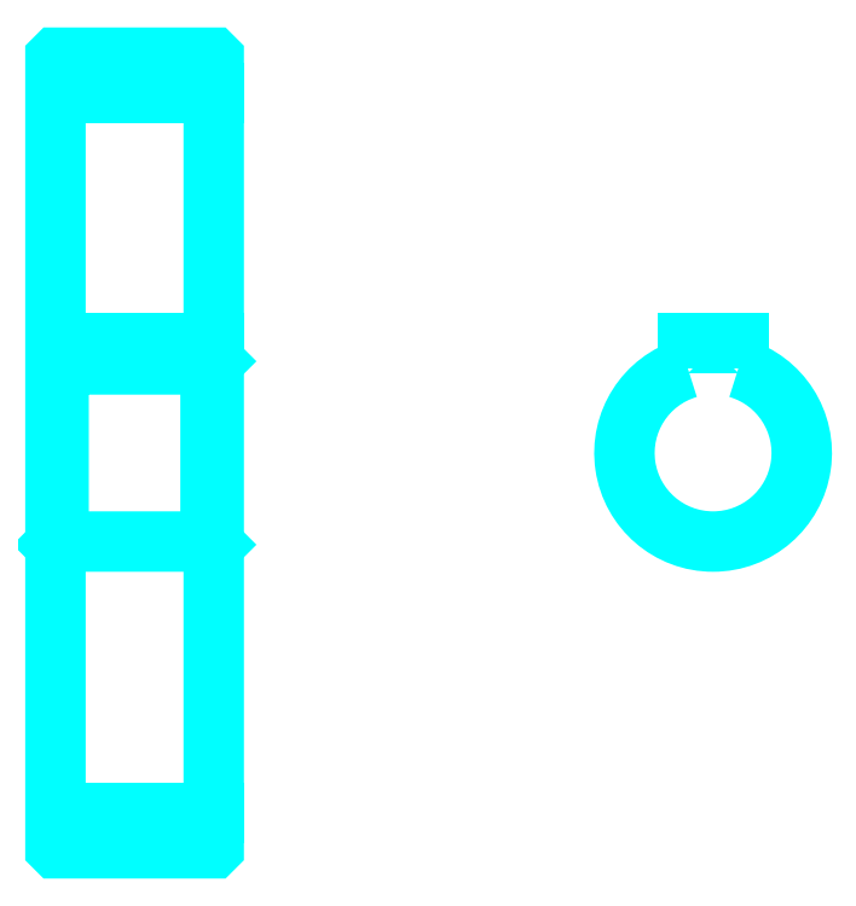
<metadata>
{"format":"dxf","ext":"dxf","renderer":"ezdxf+matplotlib","layout":"modelspace","background":"white","min_lineweight":24,"dpi":150}
</metadata>
<code>
0
SECTION
2
ENTITIES
0
LINE
8
0
10
117.3
20
165
30
0
11
142.3
21
165
31
0
0
LINE
8
0
10
117.3
20
51.25
30
0
11
142.3
21
51.25
31
0
0
LINE
8
0
10
142.3
20
122.6
30
0
11
141.8
21
122.1
31
0
0
LINE
8
0
10
142.3
20
93.63
30
0
11
141.8
21
94.13
31
0
0
LINE
8
0
10
117.3
20
93.63
30
0
11
117.8
21
94.13
31
0
0
POLYLINE
8
0
66
1
10
0
20
0
30
0
70
2
0
VERTEX
8
0
10
117.3
20
93.63
30
0
70
0
0
VERTEX
8
0
10
117.3
20
45.73
30
0
70
0
0
VERTEX
8
0
10
117.4
20
45.63
30
0
70
0
0
VERTEX
8
0
10
142.2
20
45.63
30
0
70
0
0
VERTEX
8
0
10
142.3
20
45.73
30
0
70
0
0
VERTEX
8
0
10
142.3
20
170.5
30
0
70
0
0
VERTEX
8
0
10
142.2
20
170.6
30
0
70
0
0
VERTEX
8
0
10
117.4
20
170.6
30
0
70
0
0
VERTEX
8
0
10
117.3
20
170.5
30
0
70
0
0
VERTEX
8
0
10
117.3
20
93.63
30
0
70
0
0
SEQEND
8
0
0
POLYLINE
8
0
66
1
10
0
20
0
30
0
70
2
0
VERTEX
8
0
10
117.3
20
122.6
30
0
70
0
0
VERTEX
8
0
10
117.8
20
122.1
30
0
70
0
0
VERTEX
8
0
10
117.8
20
94.13
30
0
70
0
0
VERTEX
8
0
10
141.8
20
94.13
30
0
70
0
0
VERTEX
8
0
10
141.8
20
122.1
30
0
70
0
0
VERTEX
8
0
10
117.8
20
122.1
30
0
70
0
0
SEQEND
8
0
0
ARC
8
0
10
221.2
20
108.1
30
0
40
14
50
106.6
51
73.4
0
POLYLINE
8
0
66
1
10
0
20
0
30
0
70
2
0
VERTEX
8
0
10
225.2
20
121.5
30
0
70
0
0
VERTEX
8
0
10
225.2
20
125.4
30
0
70
0
0
VERTEX
8
0
10
217.2
20
125.4
30
0
70
0
0
VERTEX
8
0
10
217.2
20
121.5
30
0
70
0
0
SEQEND
8
0
0
LINE
8
0
10
117.3
20
125.4
30
0
11
142.3
21
125.4
31
0
0
ENDSEC
0
EOF

</code>
